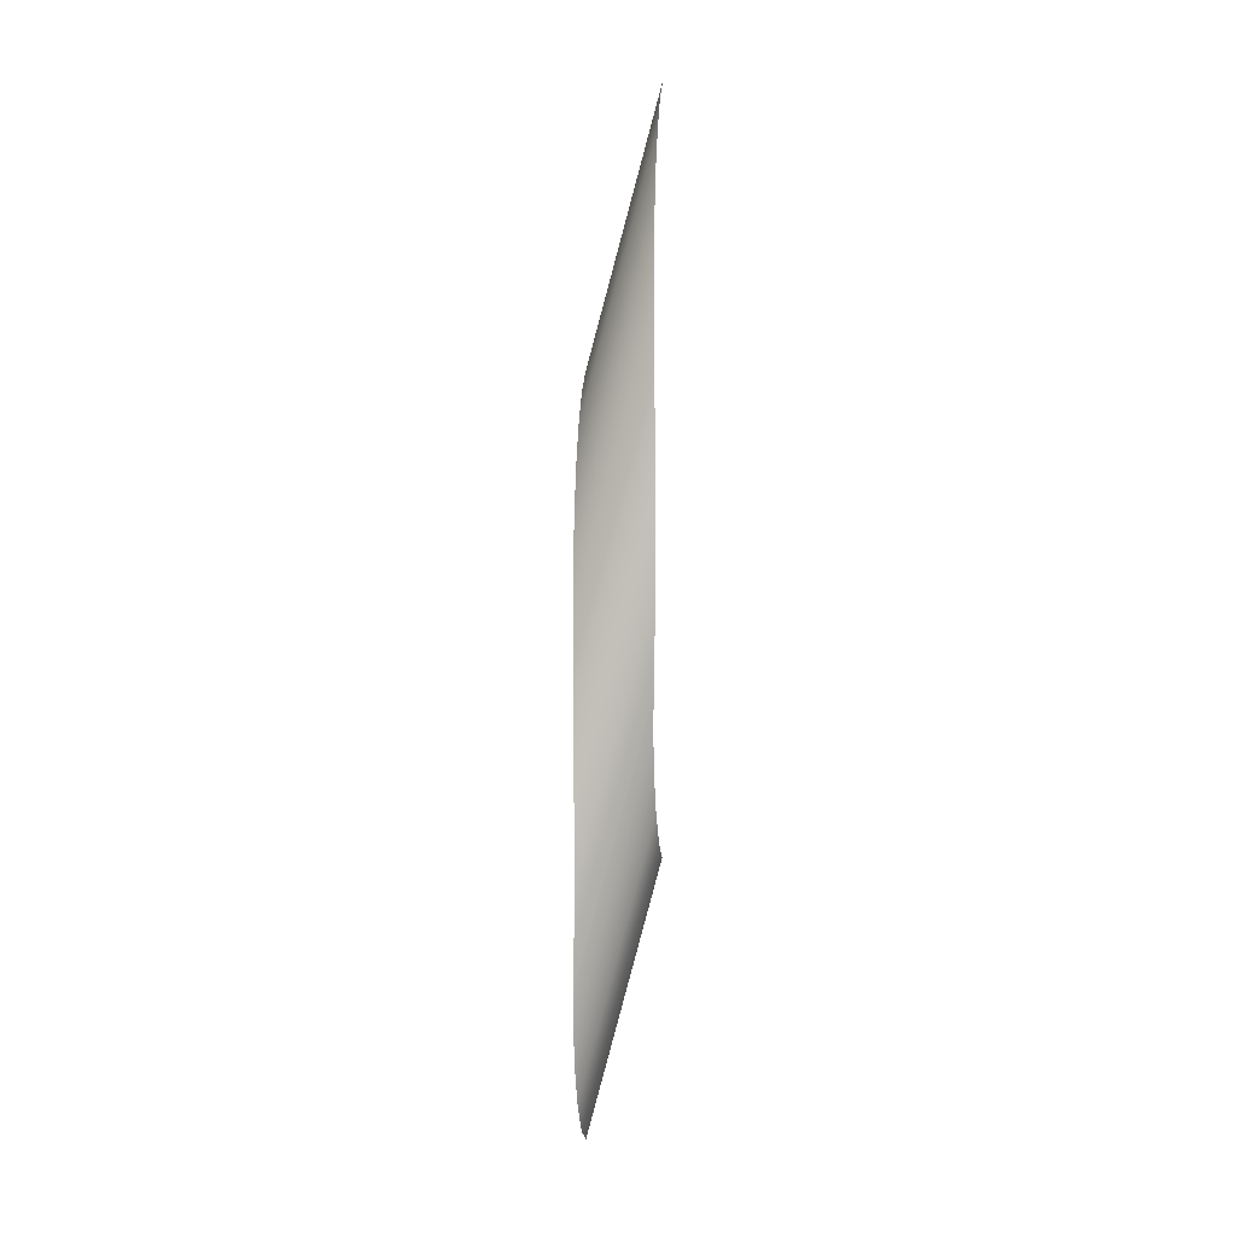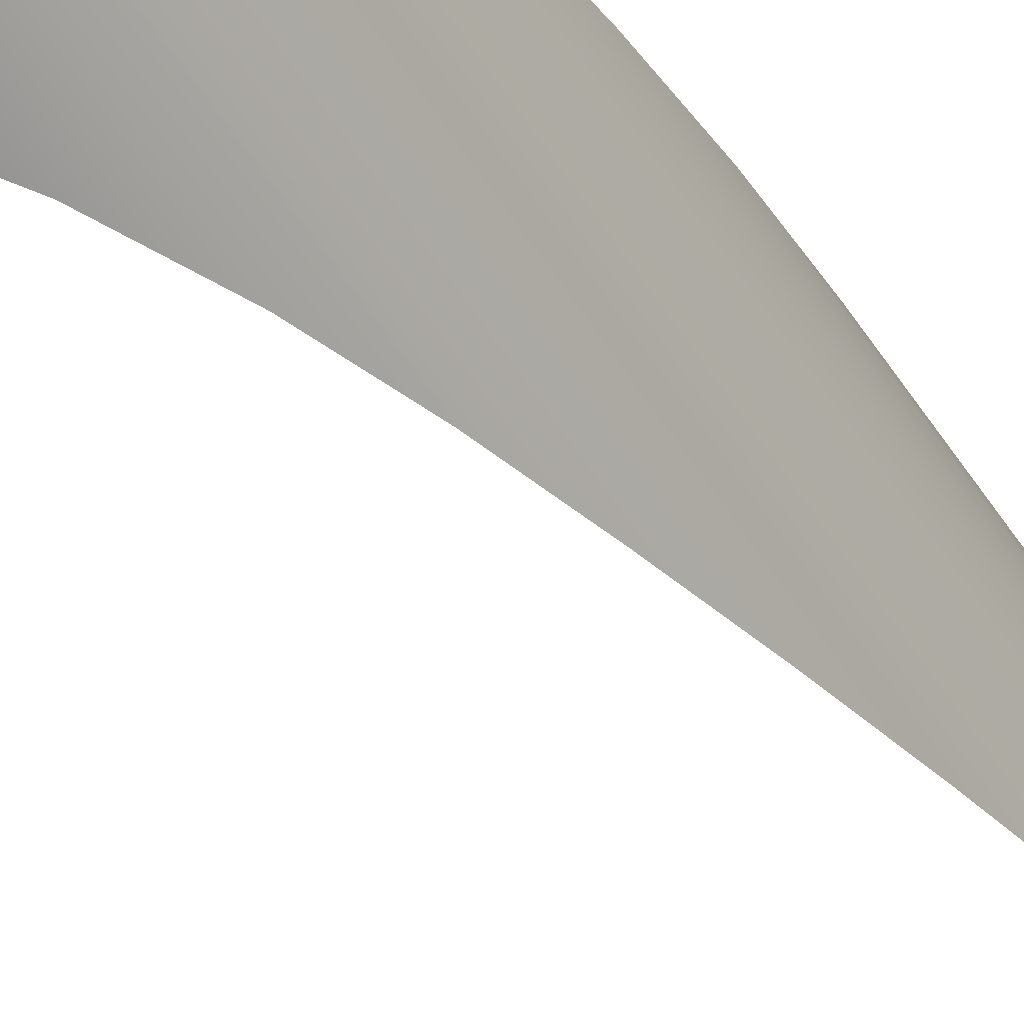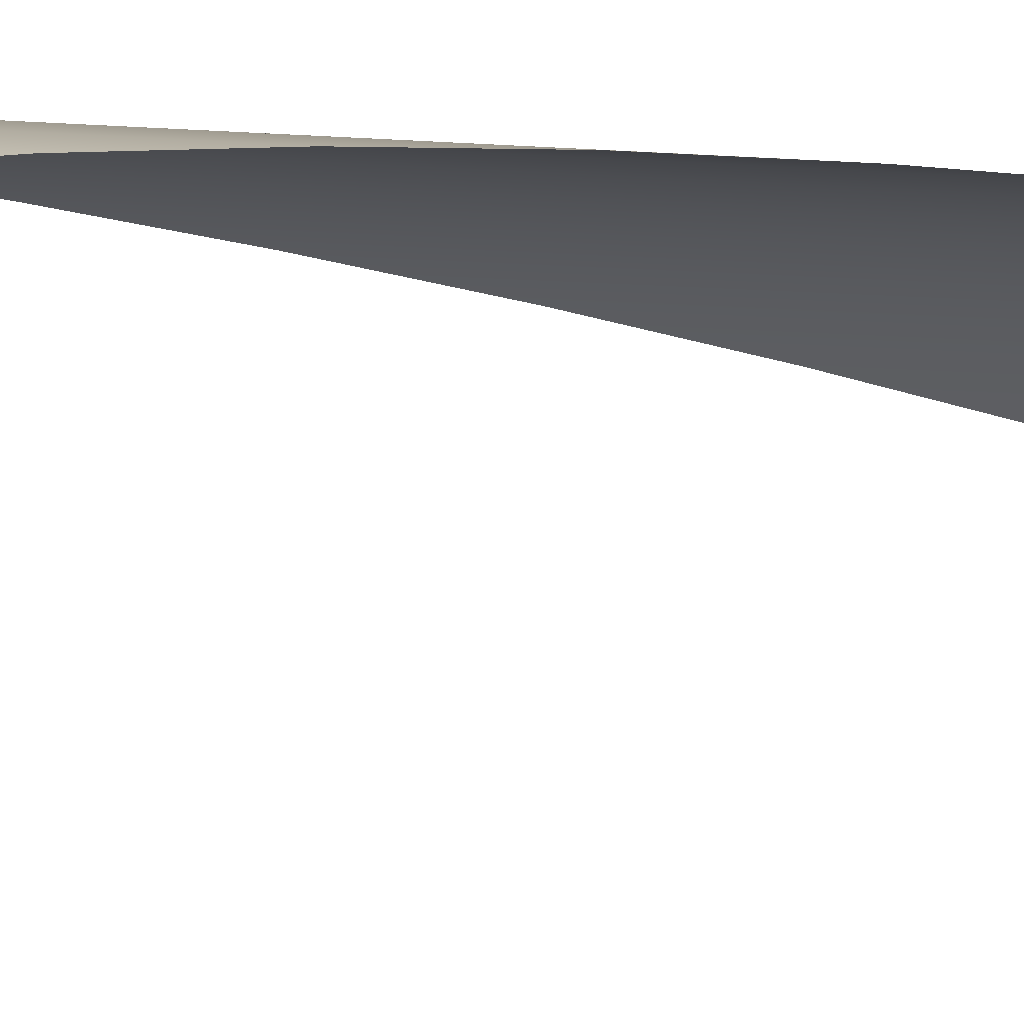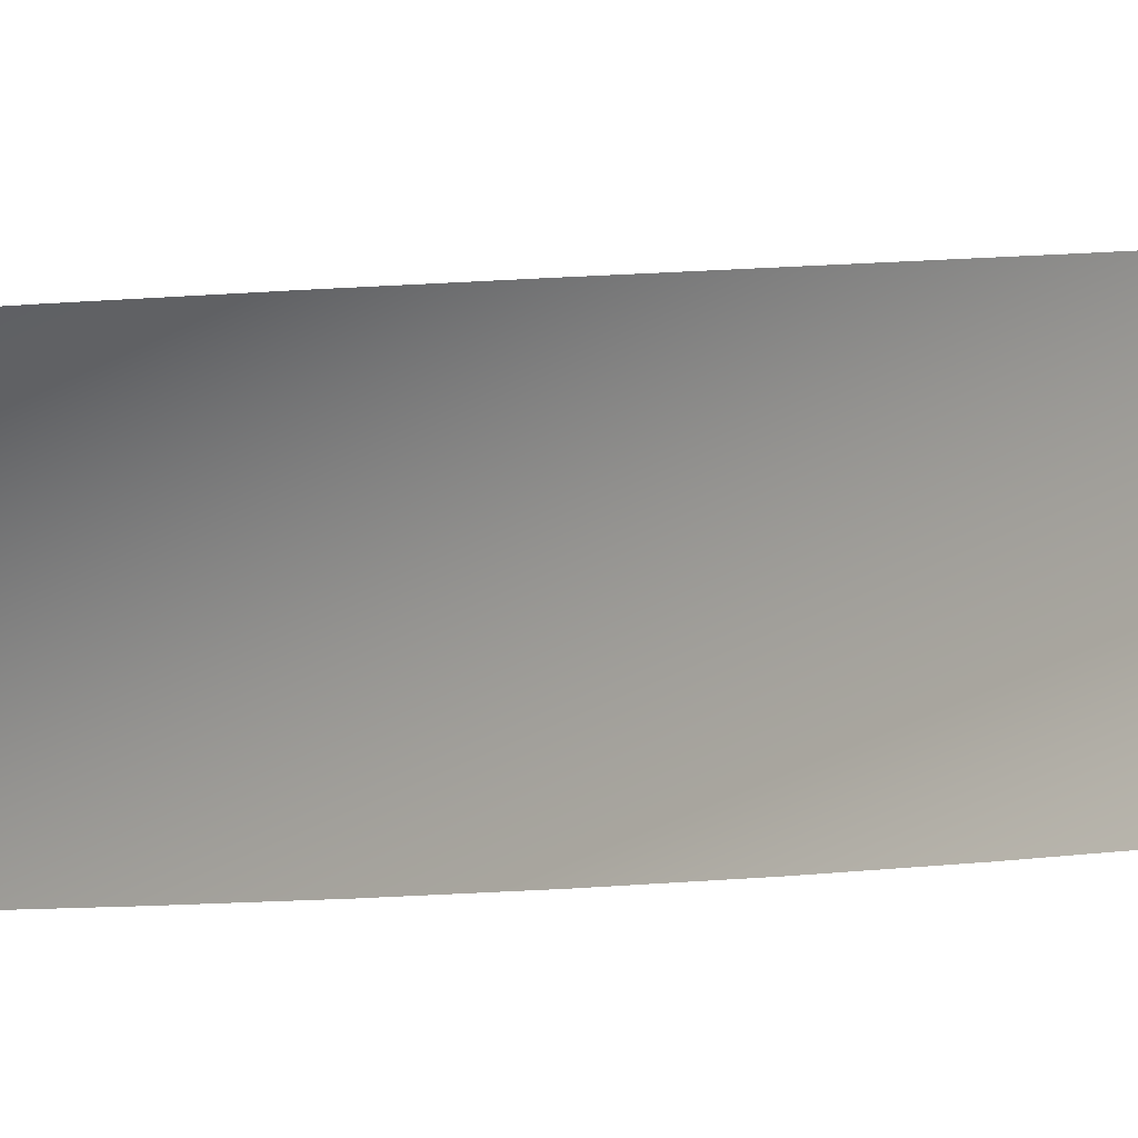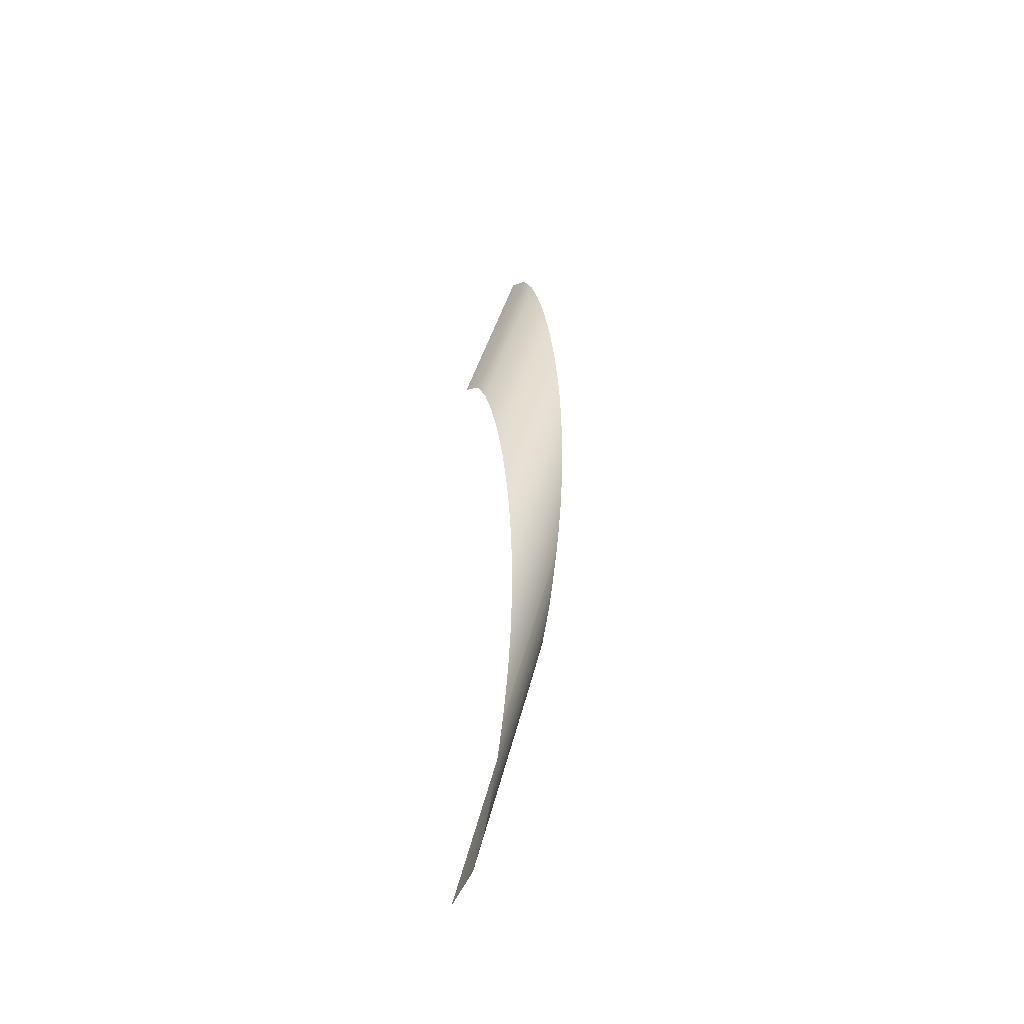
<metadata>
{"format":"obj","ext":"obj","renderer":"f3d","projection":"perspective","resolution":1024,"background":"white","views":[{"elev":2.3,"azim":93.0,"up":"+Y"},{"elev":-31.0,"azim":31.0,"up":"+Z"},{"elev":71.4,"azim":-81.4,"up":"+Z"},{"elev":-3.6,"azim":-48.9,"up":"+Z"},{"elev":-45.9,"azim":51.6,"up":"+Y"}]}
</metadata>
<code>
o Group42/mesh42/mesh42-geometry#mesh42-geometry
v 0.02696 -0.5248 -0.3438
v 0.02696 -0.6127 -0.3202
v 0.02829 -0.602 -0.3204
v 0.02677 -0.5263 -0.3437
v 0.02821 -0.5148 -0.344
v 0.02684 -0.6136 -0.3202
v 0.02943 -0.5902 -0.3206
v 0.02487 -0.5378 -0.3436
v 0.02936 -0.503 -0.3442
v 0.02493 -0.6252 -0.3201
v 0.03028 -0.5782 -0.3207
v 0.02209 -0.5496 -0.3437
v 0.03022 -0.491 -0.3443
v 0.02212 -0.6371 -0.3202
v 0.03081 -0.5663 -0.3207
v 0.01791 -0.5613 -0.3441
v 0.03078 -0.4792 -0.3443
v 0.01792 -0.6487 -0.3207
v 0.03102 -0.5547 -0.3207
v 0.01166 -0.5715 -0.3448
v 0.03102 -0.4676 -0.3443
v 0.01166 -0.6587 -0.3215
v 0.03091 -0.5422 -0.3206
v 0.000702 -0.6209 -0.3337
v 0.03094 -0.4553 -0.3442
v 0.000702 -0.5991 -0.3396
v 0.000702 -0.6426 -0.3279
v 0.03042 -0.5298 -0.3205
v 0.000702 -0.5773 -0.3454
v 0.000702 -0.6644 -0.3221
v 0.03047 -0.4426 -0.3441
v 0.02959 -0.5178 -0.3204
v 0.02966 -0.4307 -0.344
v 0.02834 -0.5057 -0.3203
v 0.02844 -0.4186 -0.3438
v 0.02668 -0.4937 -0.3202
v 0.02681 -0.4067 -0.3437
v 0.02457 -0.4819 -0.3202
v 0.02473 -0.395 -0.3437
v 0.02196 -0.4702 -0.3203
v 0.02214 -0.3834 -0.3438
v 0.01858 -0.4583 -0.3206
v 0.01876 -0.3714 -0.344
v 0.0143 -0.4466 -0.321
v 0.01445 -0.3597 -0.3443
v 0.008945 -0.4364 -0.3216
v 0.009059 -0.3494 -0.3449
v 0.000702 -0.3865 -0.3337
v 0.000702 -0.4083 -0.3279
v 0.000702 -0.3647 -0.3396
v 0.000702 -0.43 -0.3221
v 0.000702 -0.343 -0.3454
f 1 2 3
f 3 2 1
f 1 4 2
f 2 4 1
f 5 1 3
f 3 1 5
f 4 6 2
f 2 6 4
f 5 3 7
f 7 3 5
f 4 8 6
f 6 8 4
f 9 5 7
f 7 5 9
f 8 10 6
f 6 10 8
f 9 7 11
f 11 7 9
f 12 10 8
f 8 10 12
f 13 9 11
f 11 9 13
f 12 14 10
f 10 14 12
f 13 11 15
f 15 11 13
f 12 16 14
f 14 16 12
f 17 13 15
f 15 13 17
f 16 18 14
f 14 18 16
f 17 15 19
f 19 15 17
f 16 20 18
f 18 20 16
f 17 19 21
f 21 19 17
f 20 22 18
f 18 22 20
f 21 19 23
f 23 19 21
f 20 24 22
f 22 24 20
f 21 23 25
f 25 23 21
f 20 26 24
f 24 26 20
f 24 27 22
f 22 27 24
f 25 23 28
f 28 23 25
f 20 29 26
f 26 29 20
f 27 30 22
f 22 30 27
f 25 28 31
f 31 28 25
f 31 28 32
f 32 28 31
f 31 32 33
f 33 32 31
f 33 32 34
f 34 32 33
f 33 34 35
f 35 34 33
f 35 34 36
f 36 34 35
f 35 36 37
f 37 36 35
f 37 36 38
f 38 36 37
f 37 38 39
f 39 38 37
f 39 38 40
f 40 38 39
f 41 39 40
f 40 39 41
f 41 40 42
f 42 40 41
f 43 41 42
f 42 41 43
f 43 42 44
f 44 42 43
f 45 43 44
f 44 43 45
f 45 44 46
f 46 44 45
f 47 45 46
f 46 45 47
f 47 46 48
f 48 46 47
f 48 46 49
f 49 46 48
f 47 48 50
f 50 48 47
f 49 46 51
f 51 46 49
f 52 47 50
f 50 47 52

</code>
